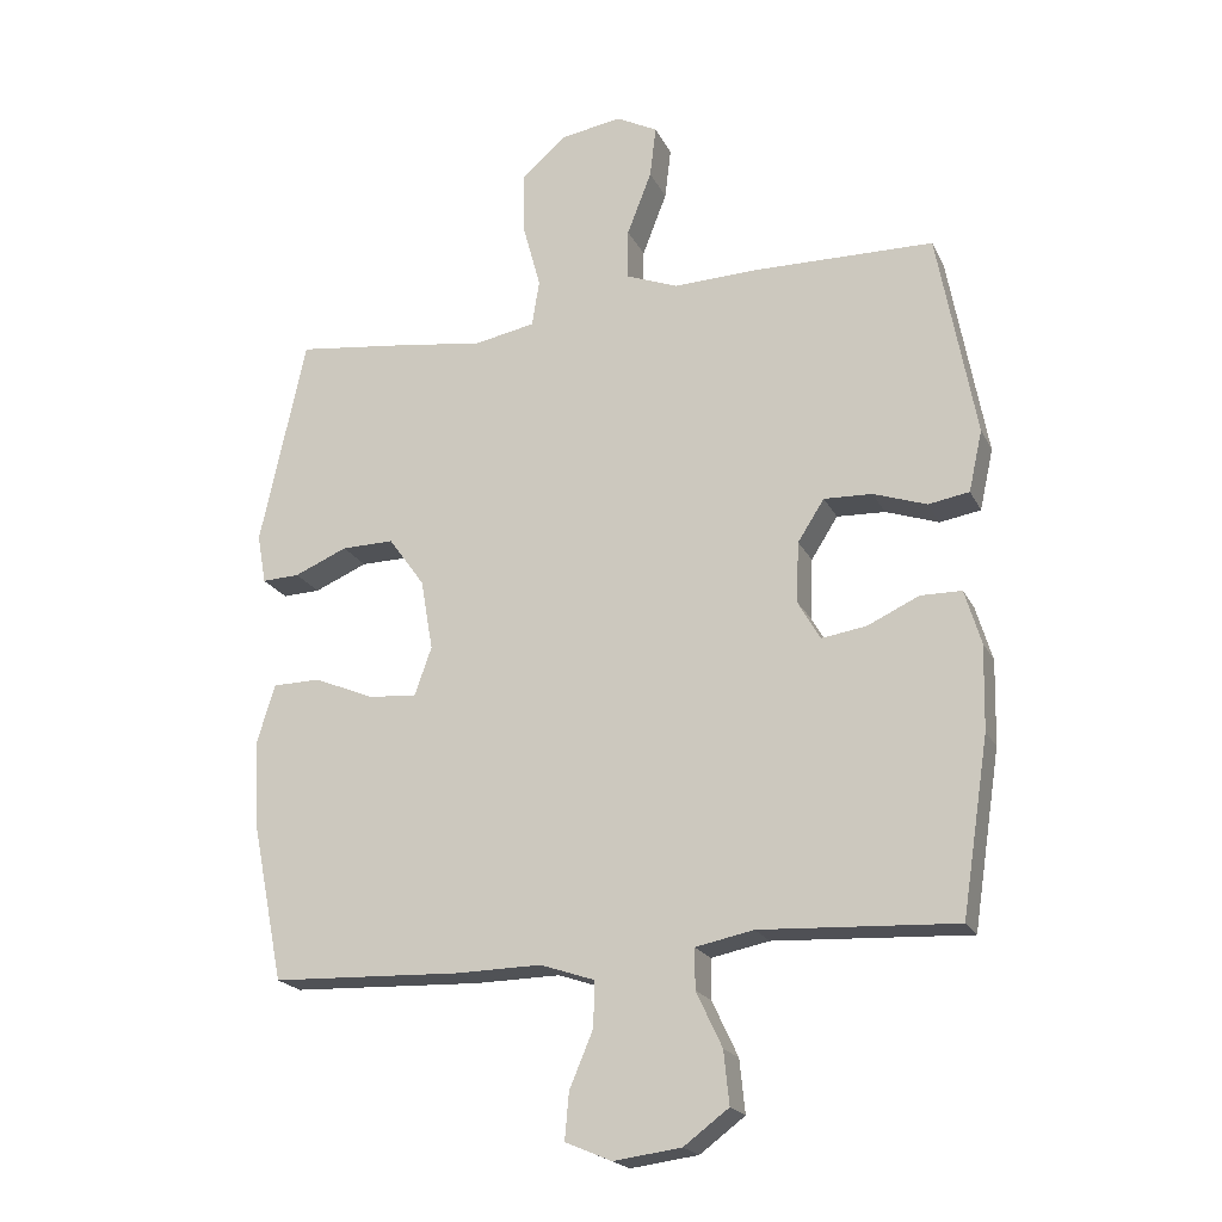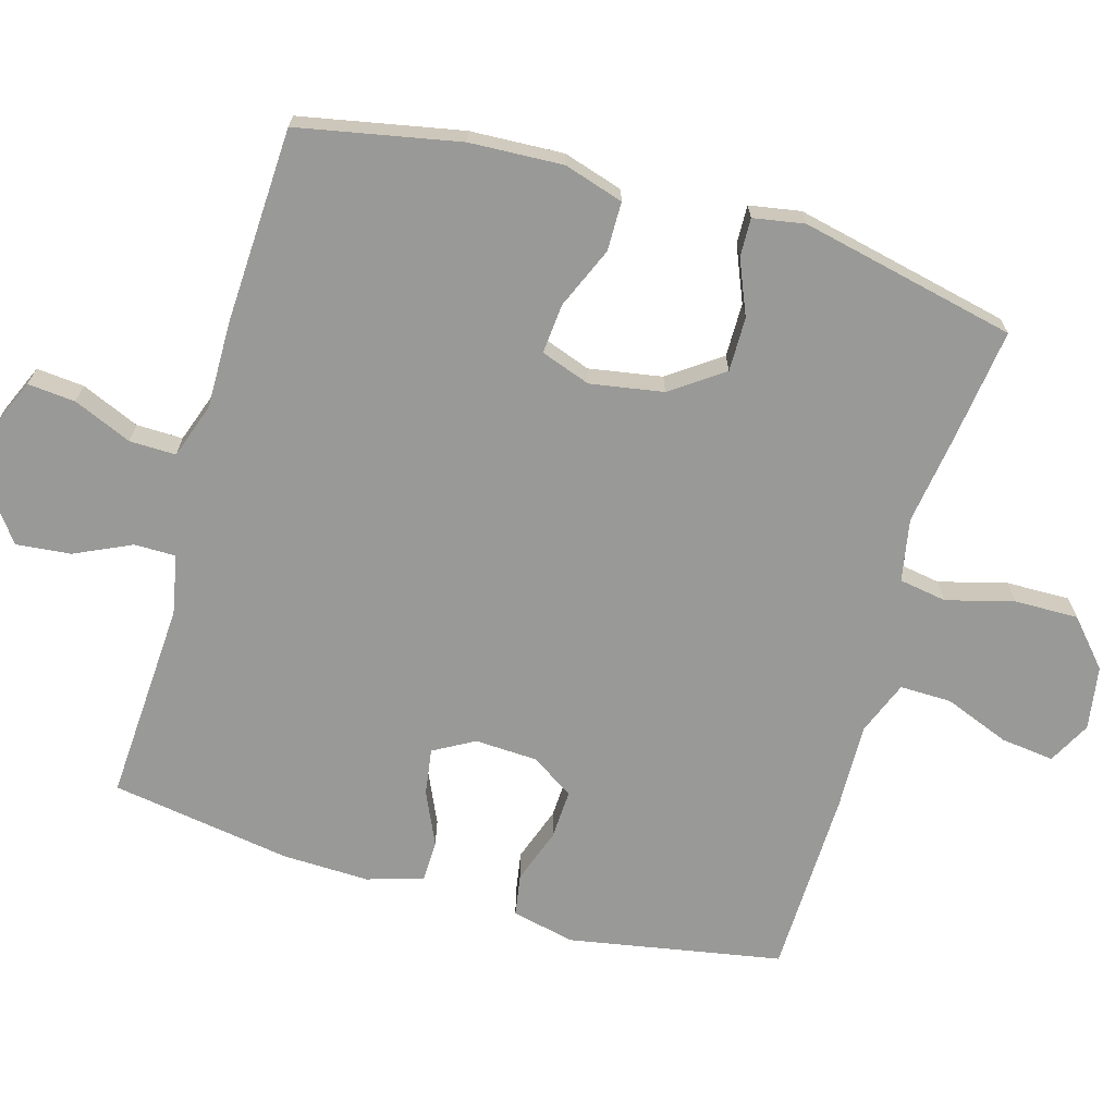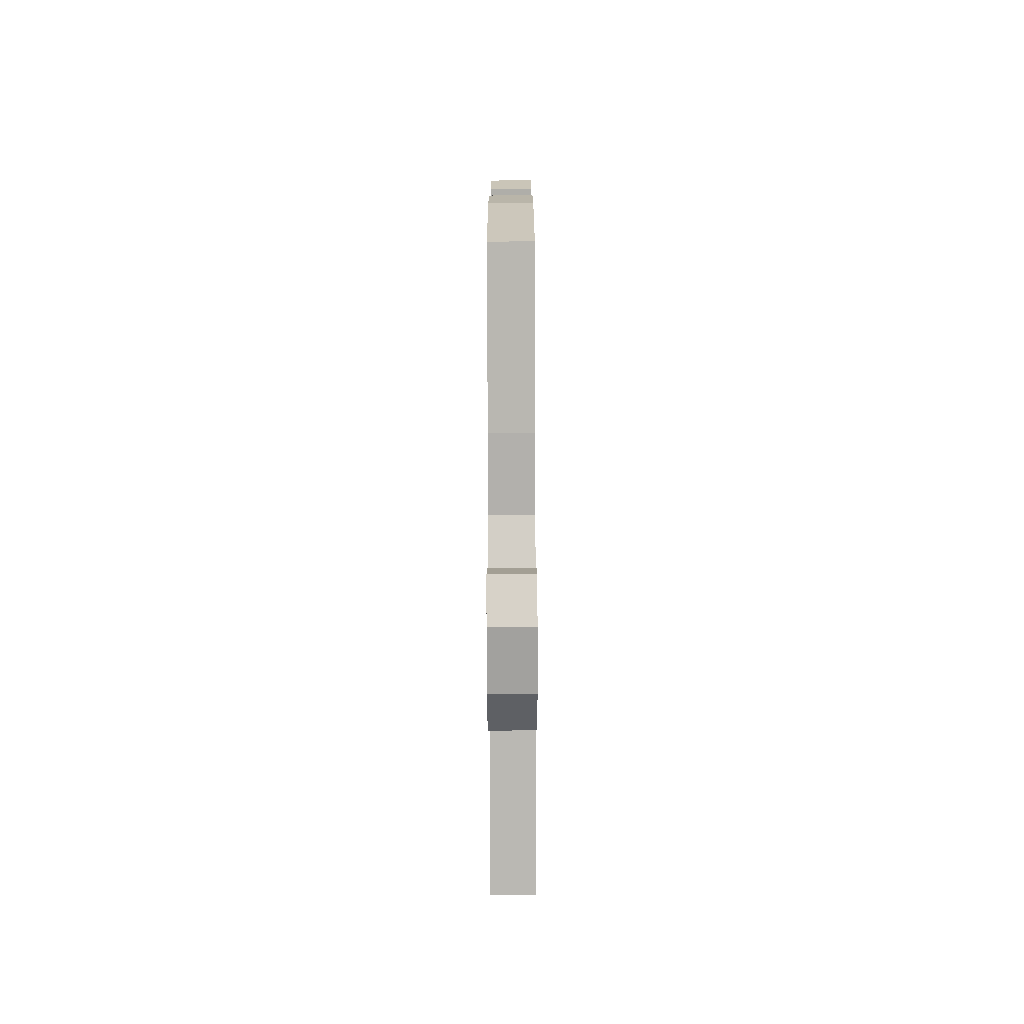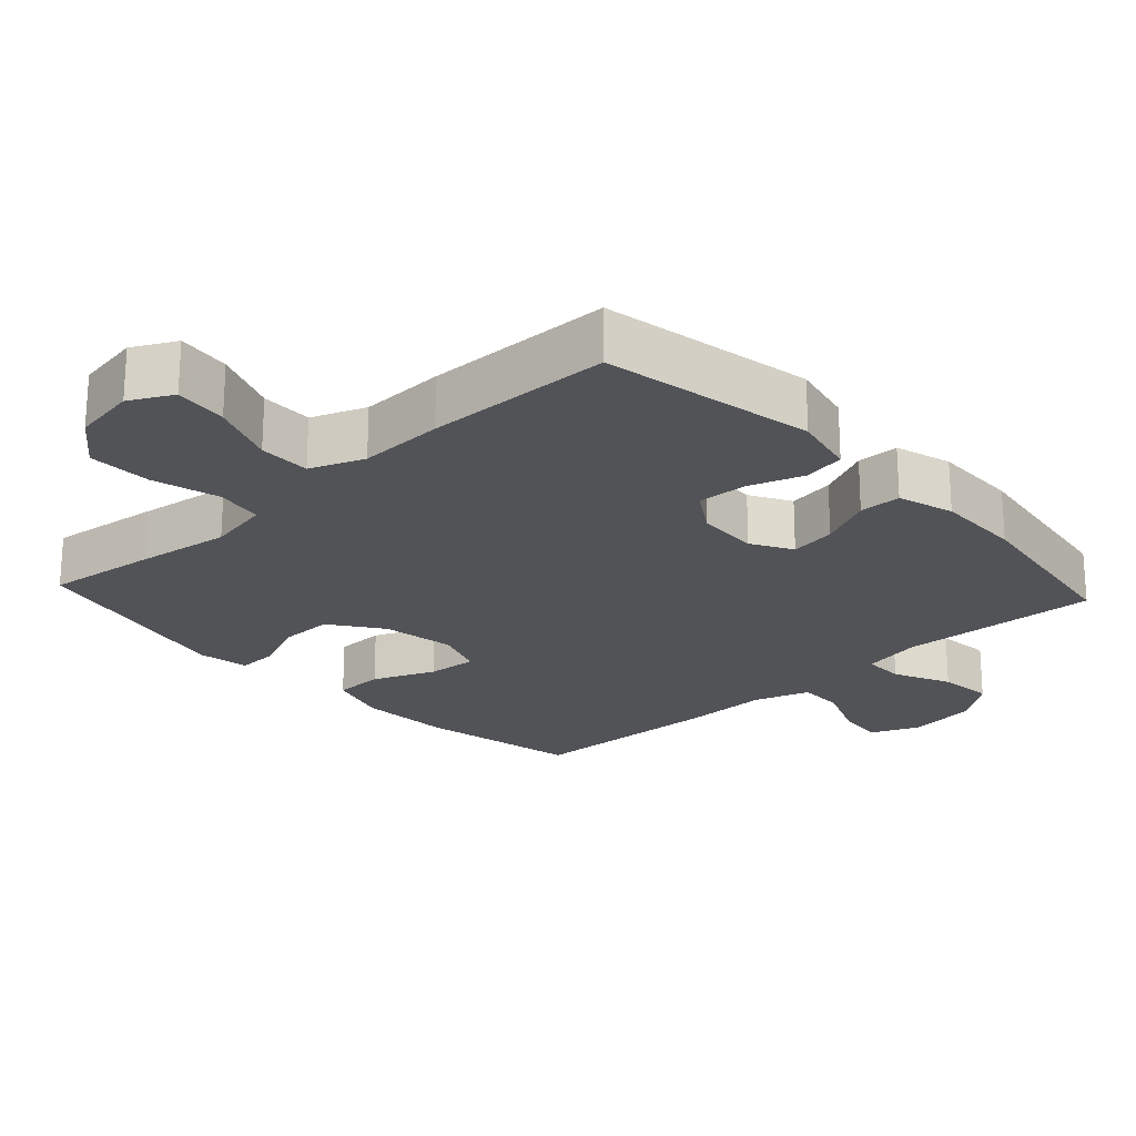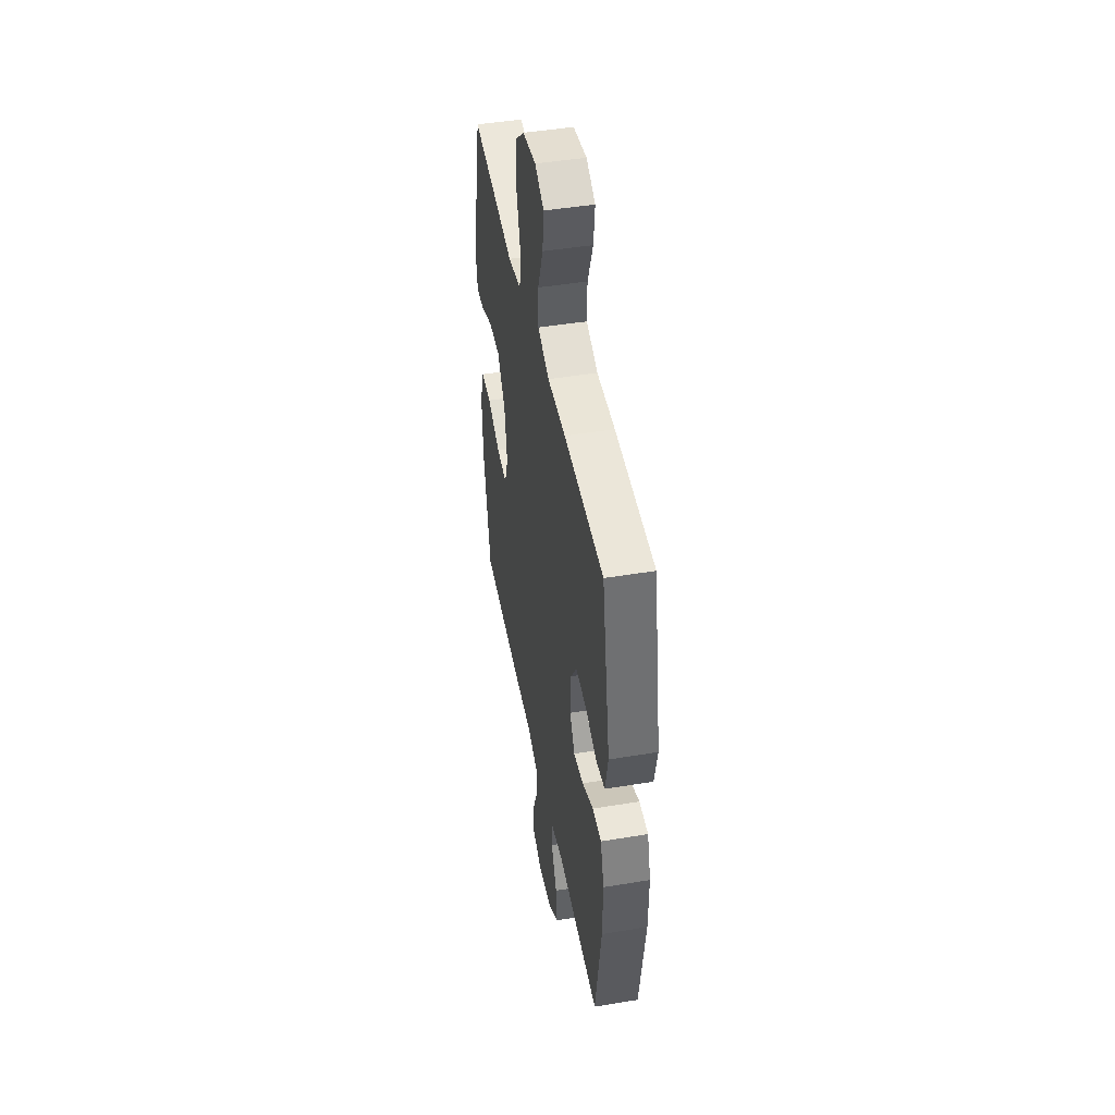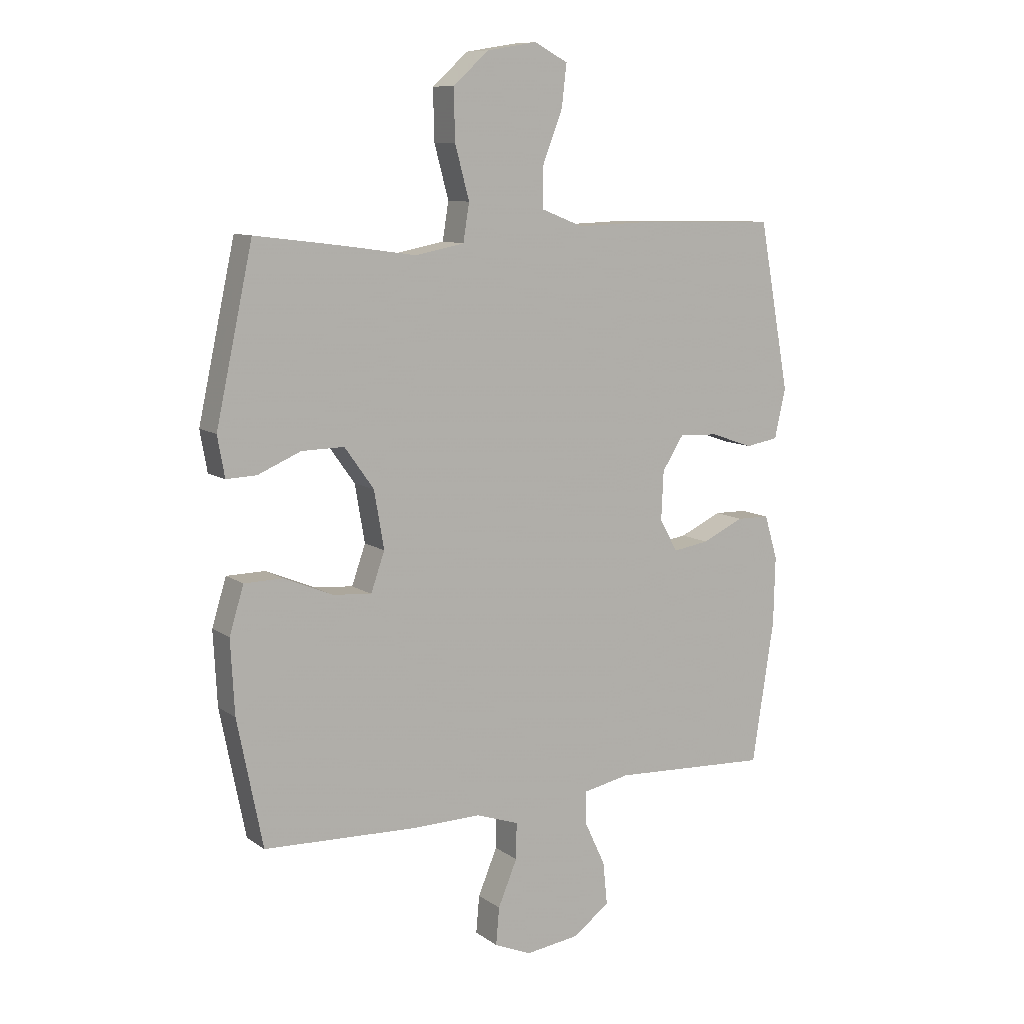
<metadata>
{"format":"obj","ext":"obj","renderer":"f3d","projection":"perspective","resolution":1024,"background":"white","views":[{"elev":-20.4,"azim":20.2,"up":"+Z"},{"elev":-68.8,"azim":-106.3,"up":"+Y"},{"elev":-79.6,"azim":-89.8,"up":"+Z"},{"elev":-22.3,"azim":42.7,"up":"+Y"},{"elev":46.3,"azim":79.3,"up":"+Z"},{"elev":9.9,"azim":-30.9,"up":"+Z"}]}
</metadata>
<code>
v 0.5 0.07 -0.5
v 0.213 0.07 -0.485
v 0.128 0.07 -0.502
v 0.128 0.07 -0.561
v 0.166 0.07 -0.642
v 0.174 0.07 -0.72
v 0.108 0.07 -0.769
v 0.009 0.07 -0.782
v -0.059 0.07 -0.753
v -0.053 0.07 -0.685
v -0.018 0.07 -0.602
v -0.017 0.07 -0.536
v -0.096 0.07 -0.509
v -0.22 0.07 -0.511
v -0.5 0.07 -0.5
v -0.546 0.07 -0.27
v -0.553 0.07 -0.137
v -0.527 0.07 -0.052
v -0.457 0.07 -0.051
v -0.369 0.07 -0.088
v -0.298 0.07 -0.094
v -0.273 0.07 -0.023
v -0.291 0.07 0.081
v -0.344 0.07 0.155
v -0.421 0.07 0.154
v -0.499 0.07 0.121
v -0.554 0.07 0.119
v -0.567 0.07 0.192
v -0.5 0.07 0.5
v -0.342 0.07 0.48
v -0.209 0.07 0.461
v -0.12 0.07 0.478
v -0.109 0.07 0.546
v -0.135 0.07 0.642
v -0.137 0.07 0.733
v -0.072 0.07 0.791
v 0.019 0.07 0.806
v 0.08 0.07 0.774
v 0.071 0.07 0.698
v 0.035 0.07 0.605
v 0.034 0.07 0.531
v 0.111 0.07 0.501
v 0.233 0.07 0.505
v 0.5 0.07 0.5
v 0.556 0.07 0.196
v 0.536 0.07 0.106
v 0.476 0.07 0.096
v 0.398 0.07 0.123
v 0.327 0.07 0.126
v 0.288 0.07 0.065
v 0.284 0.07 -0.024
v 0.317 0.07 -0.082
v 0.383 0.07 -0.072
v 0.459 0.07 -0.037
v 0.519 0.07 -0.038
v 0.543 0.07 -0.118
v 0.54 0.07 -0.242
v 0.5 0 -0.5
v 0.213 0 -0.485
v 0.128 0 -0.502
v 0.128 0 -0.561
v 0.166 0 -0.642
v 0.174 0 -0.72
v 0.108 0 -0.769
v 0.009 0 -0.782
v -0.059 0 -0.753
v -0.053 0 -0.685
v -0.018 0 -0.602
v -0.017 0 -0.536
v -0.096 0 -0.509
v -0.22 0 -0.511
v -0.5 0 -0.5
v -0.546 0 -0.27
v -0.553 0 -0.137
v -0.527 0 -0.052
v -0.457 0 -0.051
v -0.369 0 -0.088
v -0.298 0 -0.094
v -0.273 0 -0.023
v -0.291 0 0.081
v -0.344 0 0.155
v -0.421 0 0.154
v -0.499 0 0.121
v -0.554 0 0.119
v -0.567 0 0.192
v -0.5 0 0.5
v -0.342 0 0.48
v -0.209 0 0.461
v -0.12 0 0.478
v -0.109 0 0.546
v -0.135 0 0.642
v -0.137 0 0.733
v -0.072 0 0.791
v 0.019 0 0.806
v 0.08 0 0.774
v 0.071 0 0.698
v 0.035 0 0.605
v 0.034 0 0.531
v 0.111 0 0.501
v 0.233 0 0.505
v 0.5 0 0.5
v 0.556 0 0.196
v 0.536 0 0.106
v 0.476 0 0.096
v 0.398 0 0.123
v 0.327 0 0.126
v 0.288 0 0.065
v 0.284 0 -0.024
v 0.317 0 -0.082
v 0.383 0 -0.072
v 0.459 0 -0.037
v 0.519 0 -0.038
v 0.543 0 -0.118
v 0.54 0 -0.242
f 56 57 1 2
f 53 54 55 56
f 52 53 56 2
f 51 52 2 3
f 50 51 3
f 45 46 47 48
f 45 48 49
f 42 43 44 45
f 41 42 45 49
f 37 38 39 40
f 37 40 41
f 36 37 41
f 33 34 35 36
f 33 36 41
f 32 33 41 49
f 28 29 30 31
f 25 26 27 28
f 24 25 28 31
f 23 24 31 32
f 17 18 19 20
f 17 20 21
f 16 17 21
f 13 14 15 16
f 12 13 16 21
f 8 9 10 11
f 8 11 12
f 7 8 12
f 4 5 6 7
f 3 4 7 12
f 50 3 12 21
f 22 23 32 49
f 21 22 49 50
f 59 58 114 113
f 113 112 111 110
f 59 113 110 109
f 60 59 109 108
f 60 108 107
f 105 104 103 102
f 106 105 102
f 102 101 100 99
f 106 102 99 98
f 97 96 95 94
f 98 97 94
f 98 94 93
f 93 92 91 90
f 98 93 90
f 106 98 90 89
f 88 87 86 85
f 85 84 83 82
f 88 85 82 81
f 89 88 81 80
f 77 76 75 74
f 78 77 74
f 78 74 73
f 73 72 71 70
f 78 73 70 69
f 68 67 66 65
f 69 68 65
f 69 65 64
f 64 63 62 61
f 69 64 61 60
f 78 69 60 107
f 106 89 80 79
f 107 106 79 78
f 1 58 59 2
f 2 59 60 3
f 3 60 61 4
f 4 61 62 5
f 5 62 63 6
f 6 63 64 7
f 7 64 65 8
f 8 65 66 9
f 9 66 67 10
f 10 67 68 11
f 11 68 69 12
f 12 69 70 13
f 13 70 71 14
f 14 71 72 15
f 15 72 73 16
f 16 73 74 17
f 17 74 75 18
f 18 75 76 19
f 19 76 77 20
f 20 77 78 21
f 21 78 79 22
f 22 79 80 23
f 23 80 81 24
f 24 81 82 25
f 25 82 83 26
f 26 83 84 27
f 27 84 85 28
f 28 85 86 29
f 29 86 87 30
f 30 87 88 31
f 31 88 89 32
f 32 89 90 33
f 33 90 91 34
f 34 91 92 35
f 35 92 93 36
f 36 93 94 37
f 37 94 95 38
f 38 95 96 39
f 39 96 97 40
f 40 97 98 41
f 41 98 99 42
f 42 99 100 43
f 43 100 101 44
f 44 101 102 45
f 45 102 103 46
f 46 103 104 47
f 47 104 105 48
f 48 105 106 49
f 49 106 107 50
f 50 107 108 51
f 51 108 109 52
f 52 109 110 53
f 53 110 111 54
f 54 111 112 55
f 55 112 113 56
f 56 113 114 57
f 57 114 58 1

</code>
